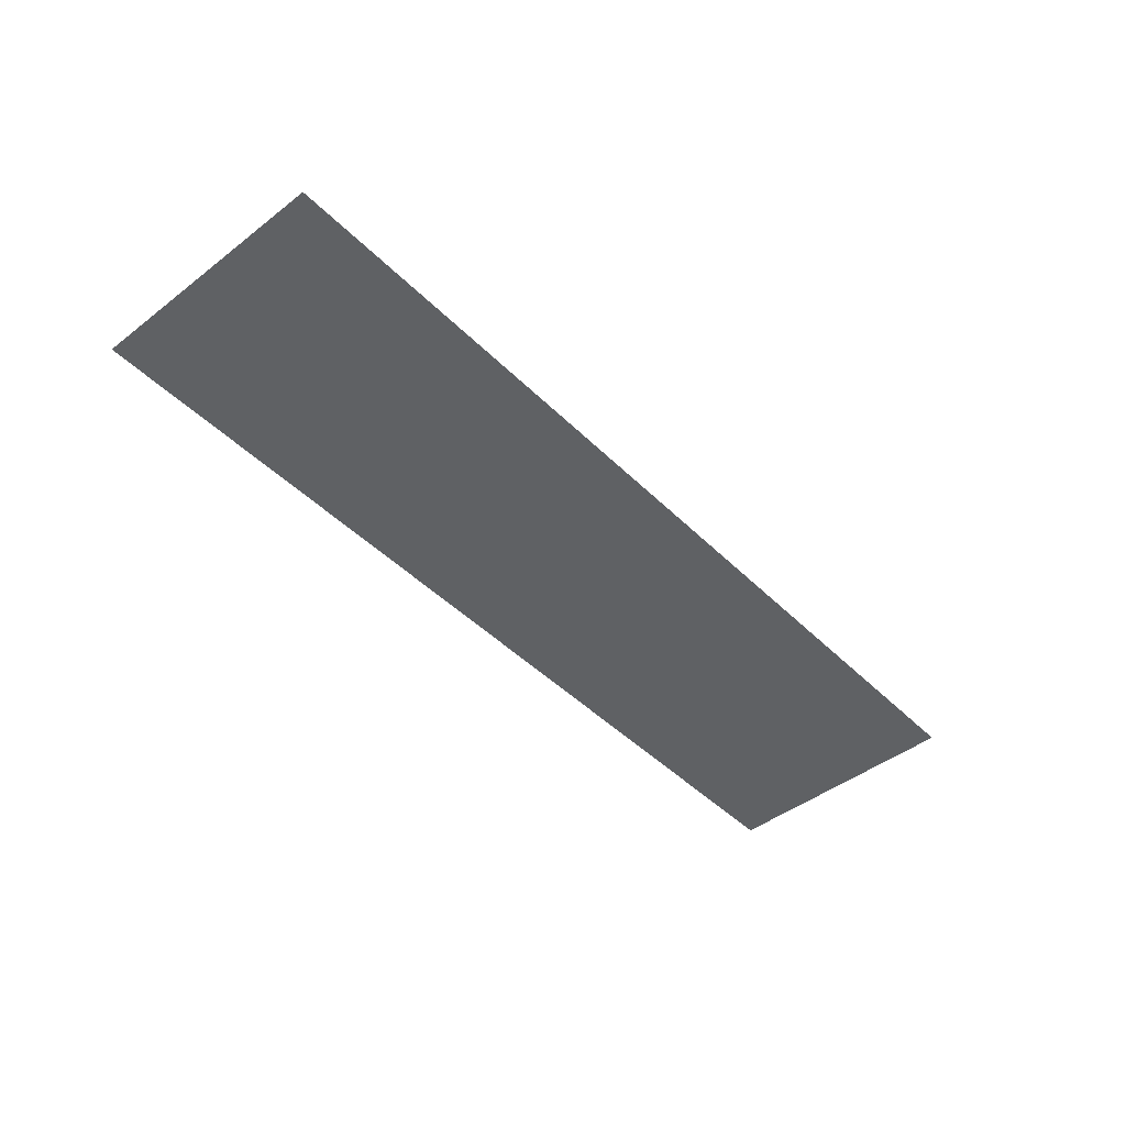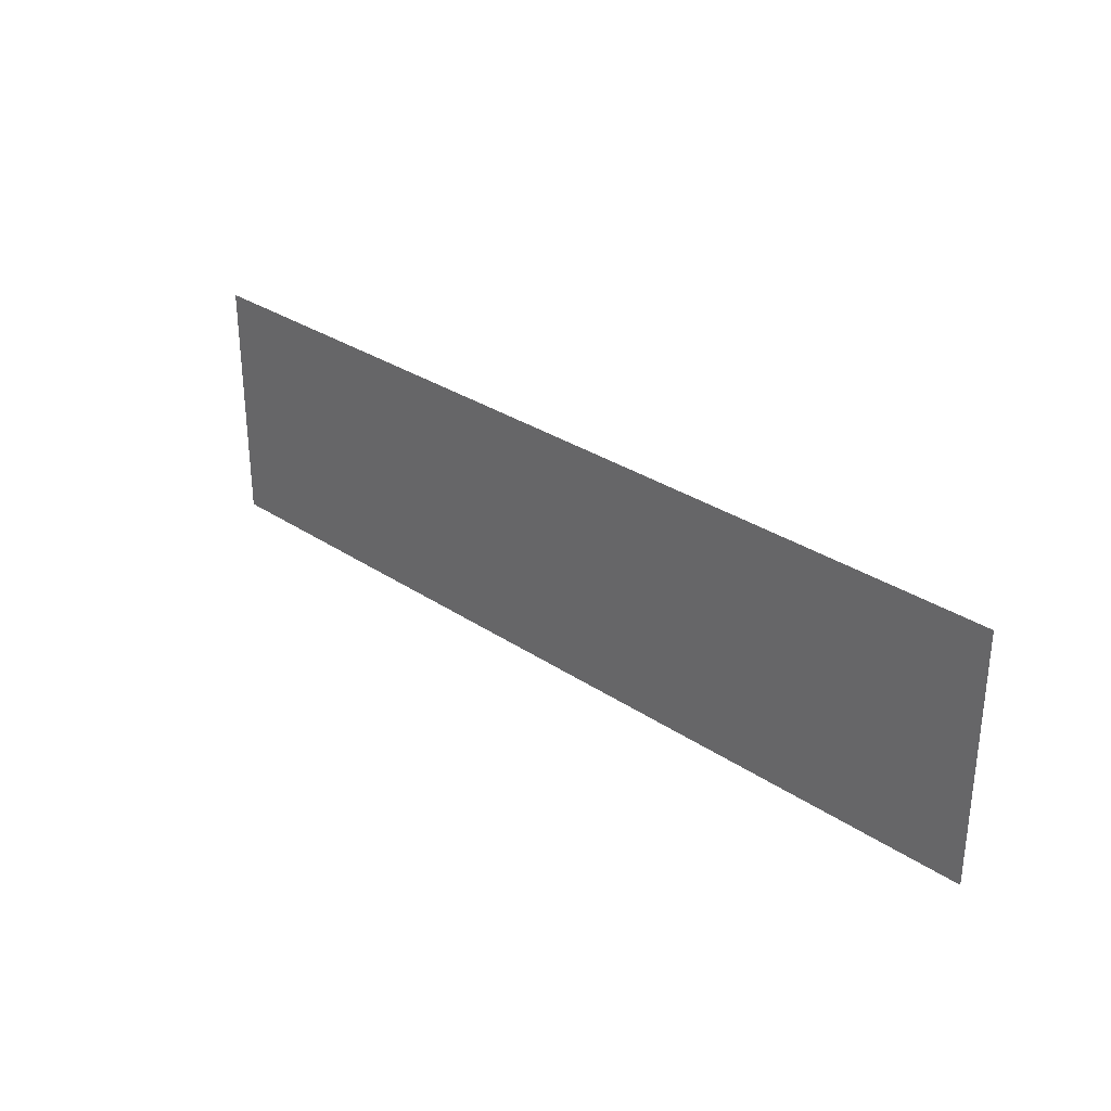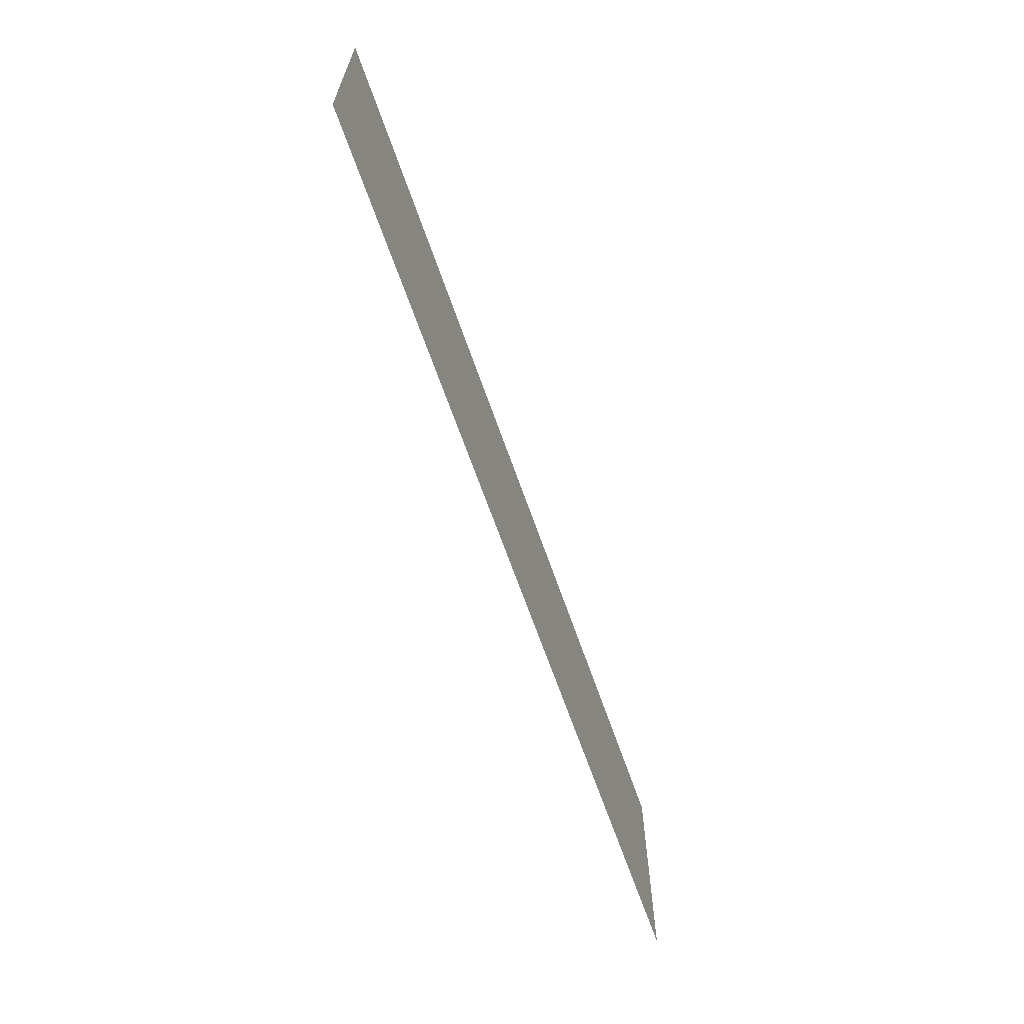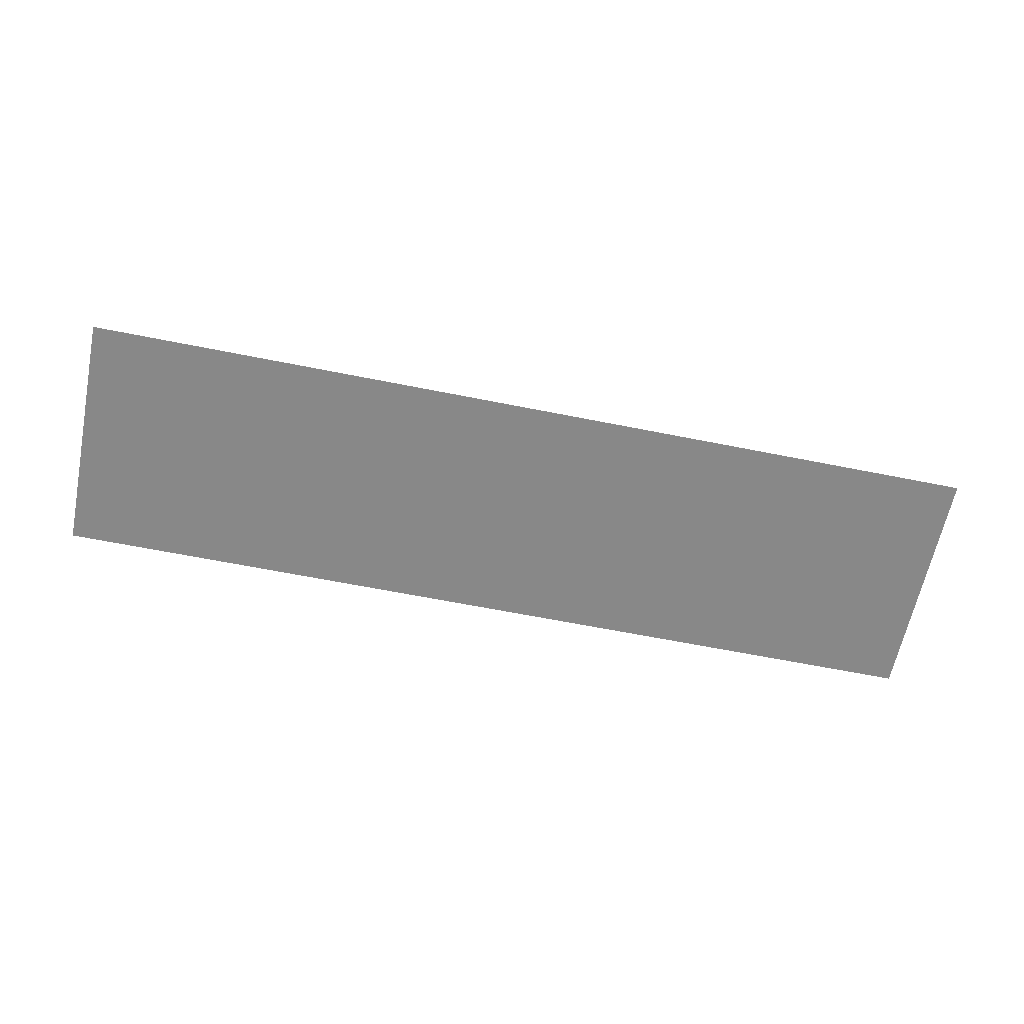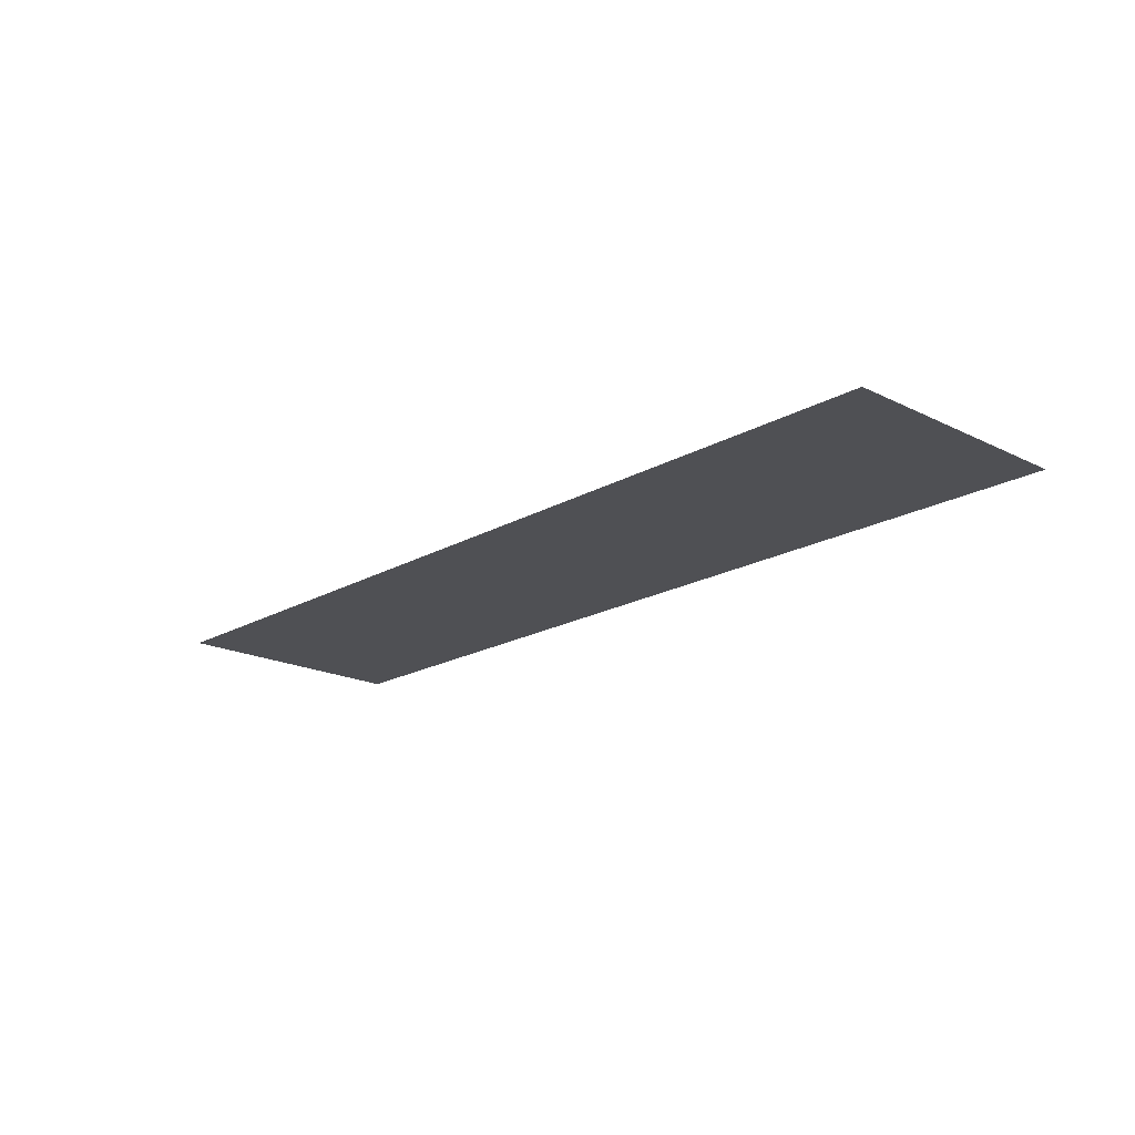
<metadata>
{"format":"obj","ext":"obj","renderer":"f3d","projection":"perspective","resolution":1024,"background":"white","views":[{"elev":-45.5,"azim":131.5,"up":"+Z"},{"elev":30.3,"azim":44.3,"up":"+Y"},{"elev":-65.0,"azim":-70.9,"up":"+Y"},{"elev":-62.8,"azim":168.5,"up":"+Z"},{"elev":-19.1,"azim":-133.0,"up":"+Z"}]}
</metadata>
<code>
v 0 10 -0.3
v -75 10 -0.3
v 0 -10 -0.3
v -75 -10 -0.3
f 2 3 1
f 2 4 3

</code>
